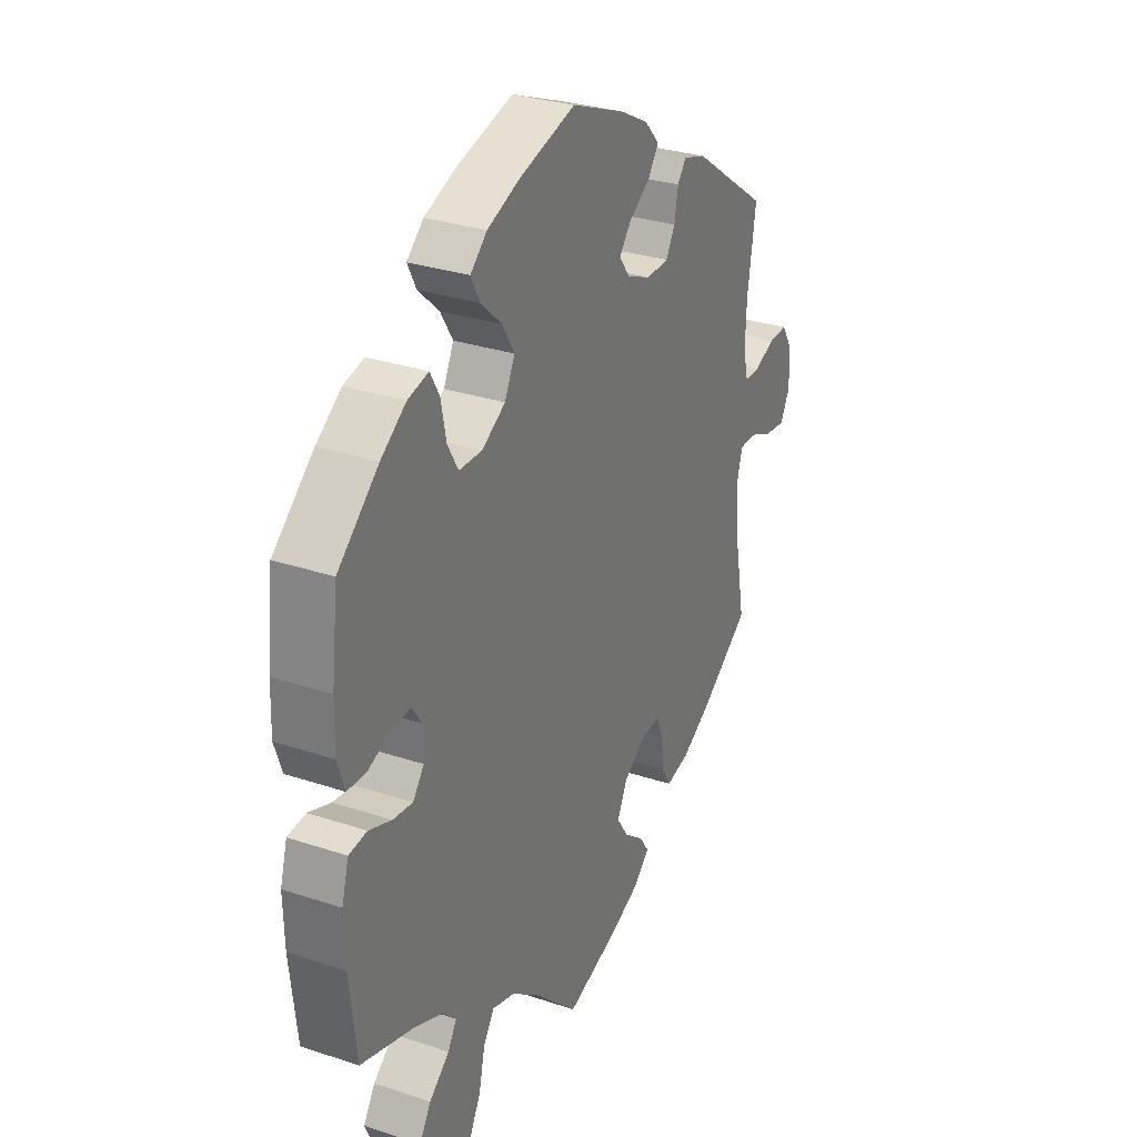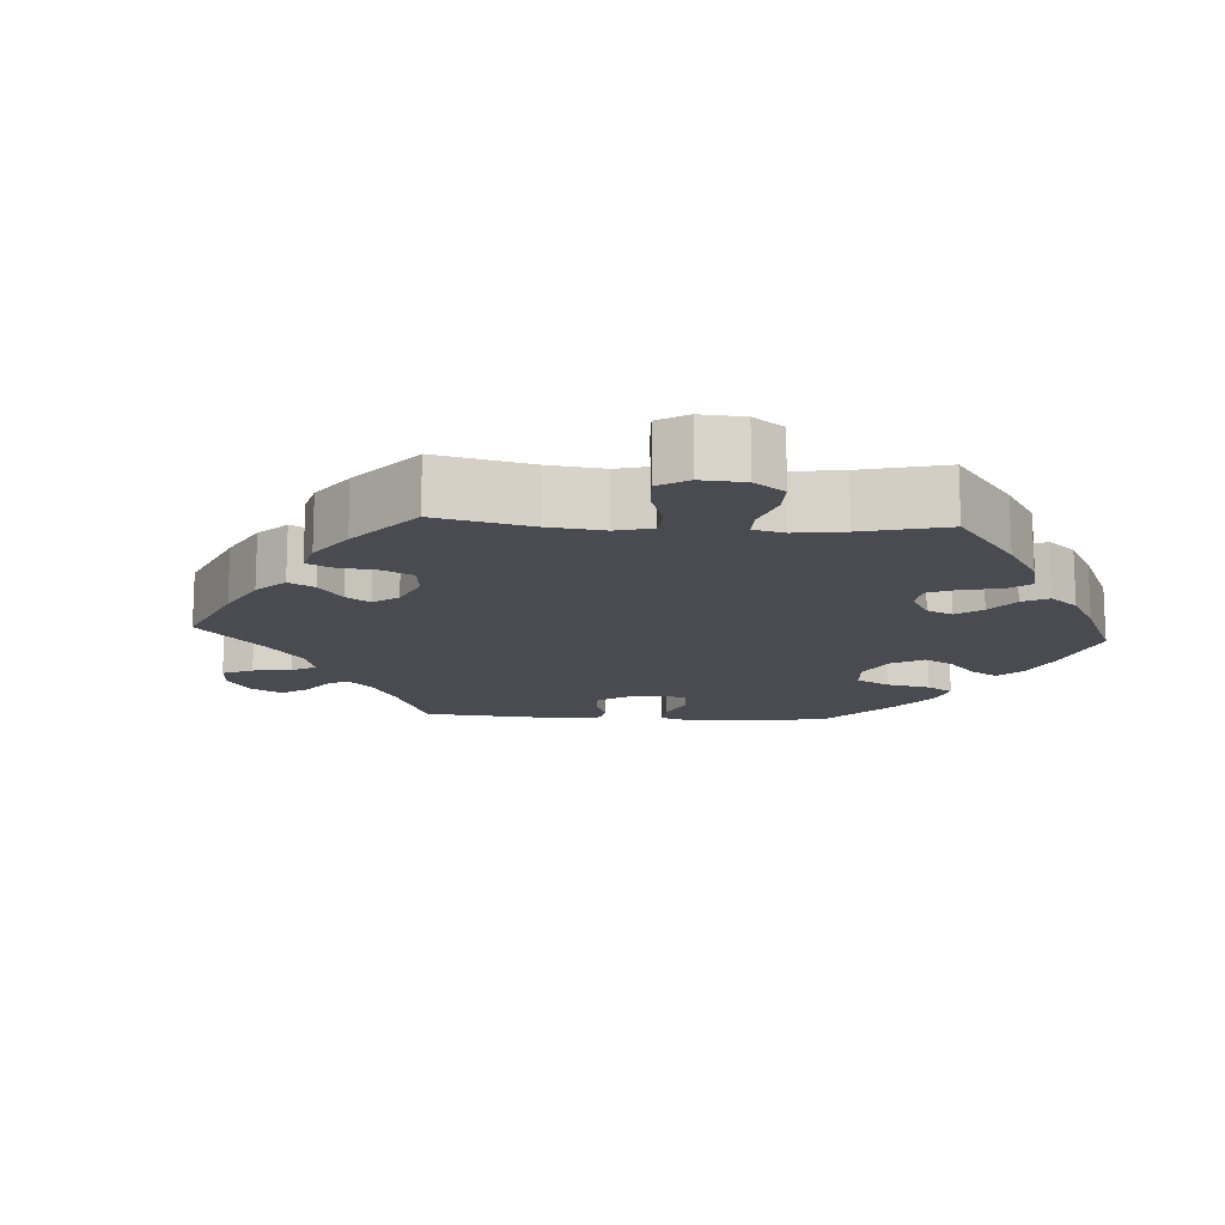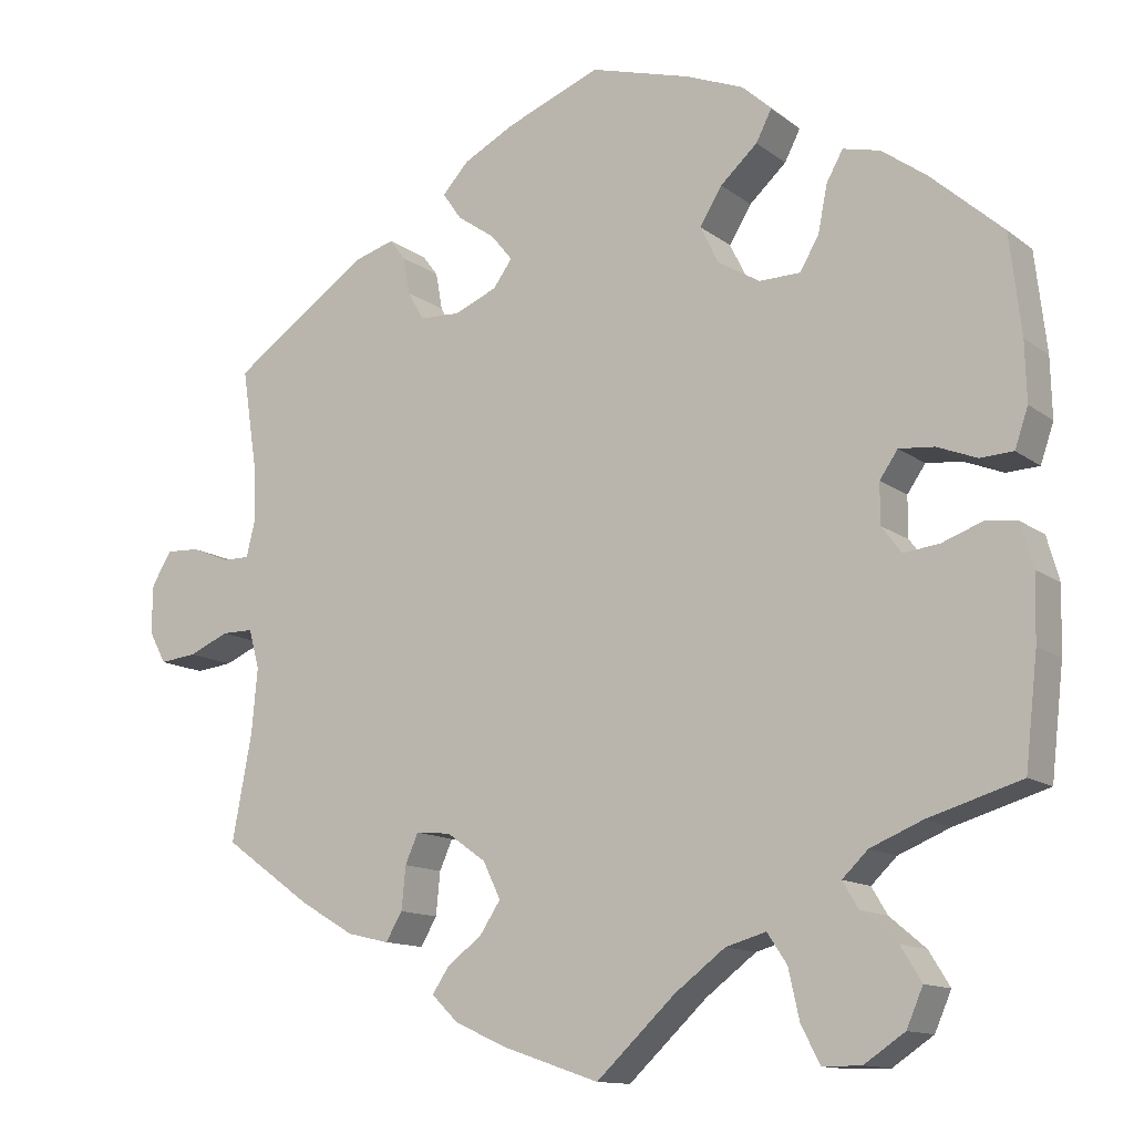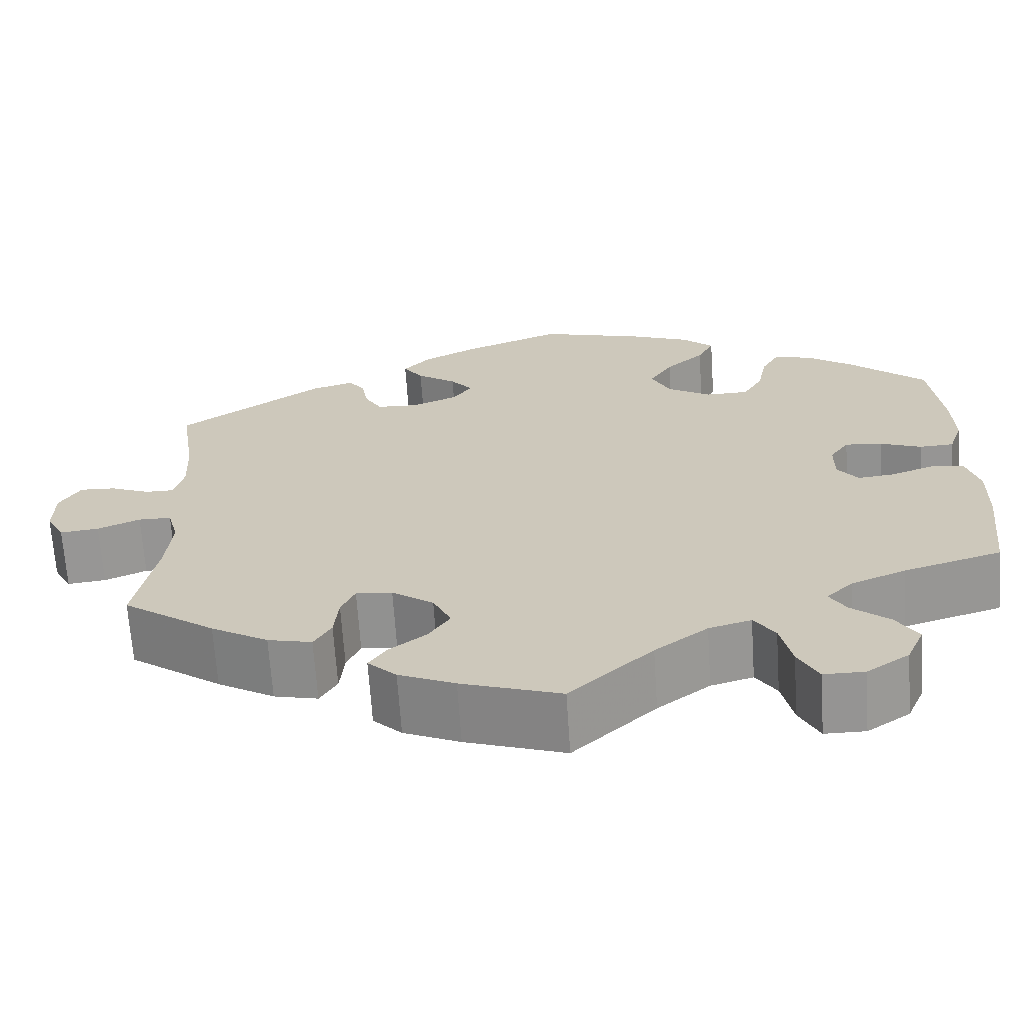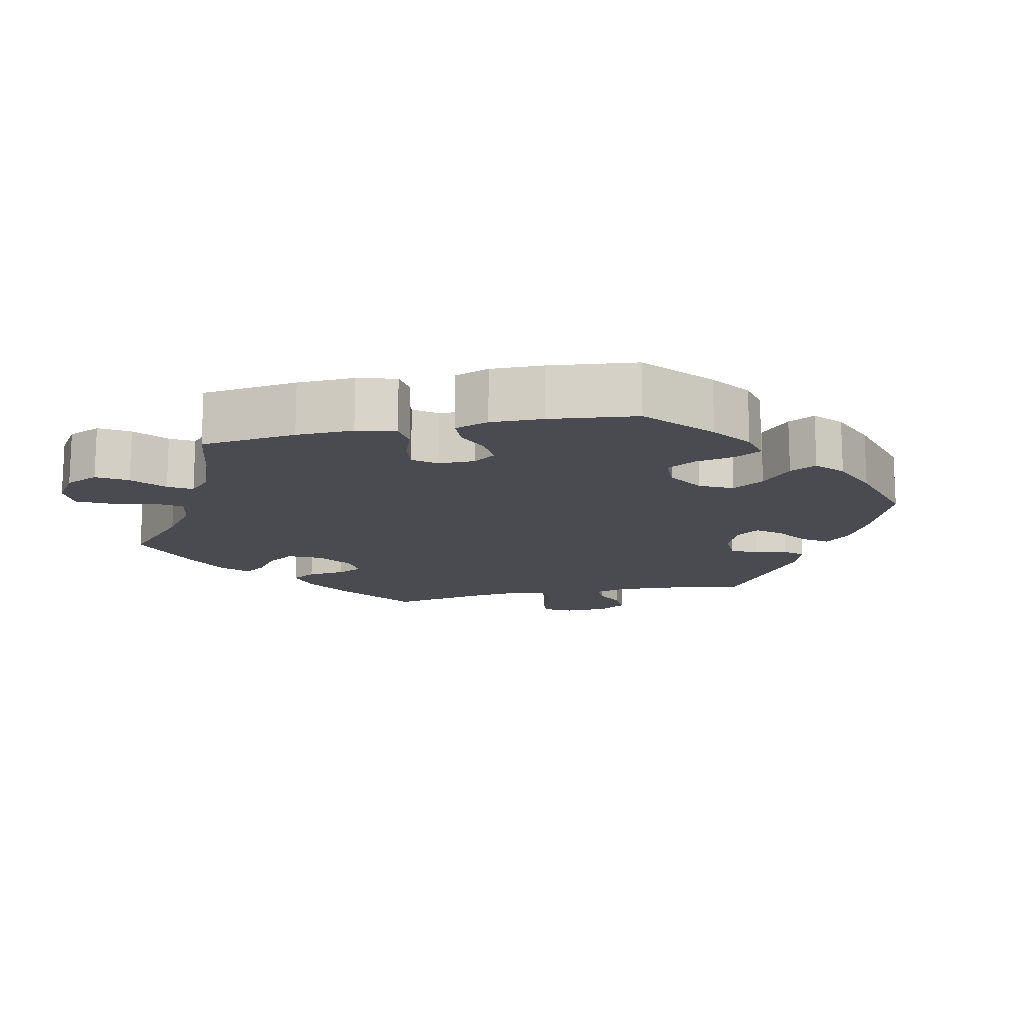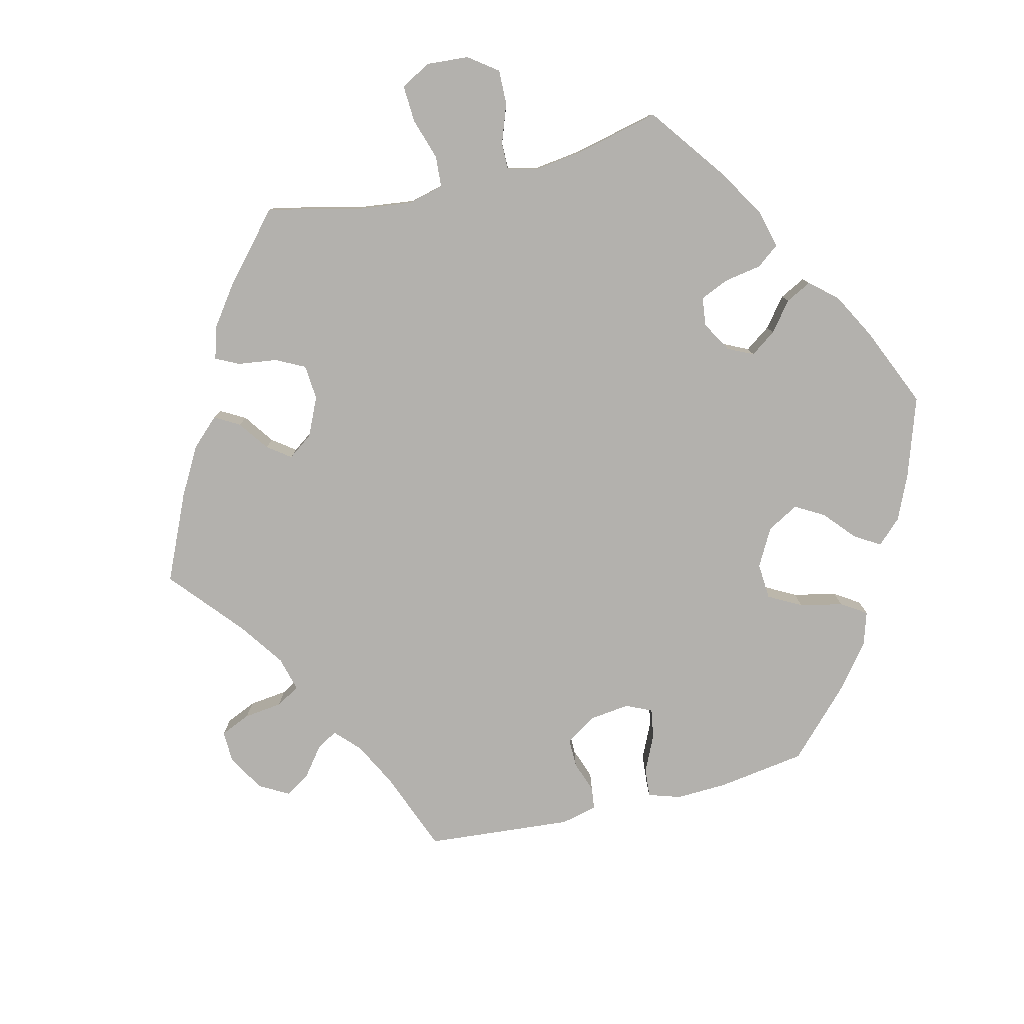
<metadata>
{"format":"obj","ext":"obj","renderer":"f3d","projection":"perspective","resolution":1024,"background":"white","views":[{"elev":29.8,"azim":-64.0,"up":"+Z"},{"elev":-14.4,"azim":-153.7,"up":"+Y"},{"elev":-12.7,"azim":-148.6,"up":"+Z"},{"elev":-67.1,"azim":-176.2,"up":"+Z"},{"elev":-14.5,"azim":-77.6,"up":"+Y"},{"elev":-79.3,"azim":-136.3,"up":"+Y"}]}
</metadata>
<code>
v -0.516 0.07 -0.156
v -0.518 0.07 -0.077
v -0.503 0.07 -0.024
v -0.464 0.07 -0.019
v -0.415 0.07 -0.037
v -0.372 0.07 -0.042
v -0.348 0.07 -0.01
v -0.348 0.07 0.039
v -0.37 0.07 0.071
v -0.413 0.07 0.067
v -0.461 0.07 0.048
v -0.501 0.07 0.05
v -0.517 0.07 0.097
v -0.515 0.07 0.169
v -0.501 0.07 0.289
v -0.413 0.07 0.367
v -0.359 0.07 0.406
v -0.314 0.07 0.417
v -0.294 0.07 0.381
v -0.283 0.07 0.325
v -0.26 0.07 0.285
v -0.21 0.07 0.284
v -0.159 0.07 0.315
v -0.137 0.07 0.36
v -0.164 0.07 0.404
v -0.209 0.07 0.445
v -0.228 0.07 0.482
v -0.192 0.07 0.515
v -0.122 0.07 0.543
v 0 0.07 0.578
v 0.114 0.07 0.533
v 0.177 0.07 0.5
v 0.209 0.07 0.465
v 0.186 0.07 0.432
v 0.14 0.07 0.4
v 0.114 0.07 0.368
v 0.137 0.07 0.336
v 0.189 0.07 0.314
v 0.238 0.07 0.316
v 0.258 0.07 0.351
v 0.266 0.07 0.396
v 0.285 0.07 0.421
v 0.334 0.07 0.406
v 0.501 0.07 0.29
v 0.483 0.07 0.171
v 0.48 0.07 0.102
v 0.491 0.07 0.057
v 0.524 0.07 0.057
v 0.57 0.07 0.076
v 0.611 0.07 0.078
v 0.635 0.07 0.038
v 0.636 0.07 -0.021
v 0.615 0.07 -0.06
v 0.57 0.07 -0.055
v 0.521 0.07 -0.034
v 0.483 0.07 -0.034
v 0.47 0.07 -0.082
v 0.477 0.07 -0.159
v 0.501 0.07 -0.288
v 0.394 0.07 -0.365
v 0.328 0.07 -0.404
v 0.277 0.07 -0.416
v 0.257 0.07 -0.382
v 0.252 0.07 -0.33
v 0.236 0.07 -0.294
v 0.194 0.07 -0.298
v 0.146 0.07 -0.332
v 0.125 0.07 -0.376
v 0.15 0.07 -0.414
v 0.193 0.07 -0.447
v 0.213 0.07 -0.477
v 0.18 0.07 -0.509
v 0.115 0.07 -0.538
v 0 0.07 -0.577
v -0.096 0.07 -0.487
v -0.157 0.07 -0.441
v -0.206 0.07 -0.427
v -0.23 0.07 -0.463
v -0.243 0.07 -0.522
v -0.266 0.07 -0.567
v -0.313 0.07 -0.567
v -0.362 0.07 -0.534
v -0.382 0.07 -0.488
v -0.357 0.07 -0.447
v -0.313 0.07 -0.41
v -0.294 0.07 -0.378
v -0.325 0.07 -0.348
v -0.388 0.07 -0.322
v -0.501 0.07 -0.288
v -0.516 0 -0.156
v -0.518 0 -0.077
v -0.503 0 -0.024
v -0.464 0 -0.019
v -0.415 0 -0.037
v -0.372 0 -0.042
v -0.348 0 -0.01
v -0.348 0 0.039
v -0.37 0 0.071
v -0.413 0 0.067
v -0.461 0 0.048
v -0.501 0 0.05
v -0.517 0 0.097
v -0.515 0 0.169
v -0.501 0 0.289
v -0.413 0 0.367
v -0.359 0 0.406
v -0.314 0 0.417
v -0.294 0 0.381
v -0.283 0 0.325
v -0.26 0 0.285
v -0.21 0 0.284
v -0.159 0 0.315
v -0.137 0 0.36
v -0.164 0 0.404
v -0.209 0 0.445
v -0.228 0 0.482
v -0.192 0 0.515
v -0.122 0 0.543
v 0 0 0.578
v 0.114 0 0.533
v 0.177 0 0.5
v 0.209 0 0.465
v 0.186 0 0.432
v 0.14 0 0.4
v 0.114 0 0.368
v 0.137 0 0.336
v 0.189 0 0.314
v 0.238 0 0.316
v 0.258 0 0.351
v 0.266 0 0.396
v 0.285 0 0.421
v 0.334 0 0.406
v 0.501 0 0.29
v 0.483 0 0.171
v 0.48 0 0.102
v 0.491 0 0.057
v 0.524 0 0.057
v 0.57 0 0.076
v 0.611 0 0.078
v 0.635 0 0.038
v 0.636 0 -0.021
v 0.615 0 -0.06
v 0.57 0 -0.055
v 0.521 0 -0.034
v 0.483 0 -0.034
v 0.47 0 -0.082
v 0.477 0 -0.159
v 0.501 0 -0.288
v 0.394 0 -0.365
v 0.328 0 -0.404
v 0.277 0 -0.416
v 0.257 0 -0.382
v 0.252 0 -0.33
v 0.236 0 -0.294
v 0.194 0 -0.298
v 0.146 0 -0.332
v 0.125 0 -0.376
v 0.15 0 -0.414
v 0.193 0 -0.447
v 0.213 0 -0.477
v 0.18 0 -0.509
v 0.115 0 -0.538
v 0 0 -0.577
v -0.096 0 -0.487
v -0.157 0 -0.441
v -0.206 0 -0.427
v -0.23 0 -0.463
v -0.243 0 -0.522
v -0.266 0 -0.567
v -0.313 0 -0.567
v -0.362 0 -0.534
v -0.382 0 -0.488
v -0.357 0 -0.447
v -0.313 0 -0.41
v -0.294 0 -0.378
v -0.325 0 -0.348
v -0.388 0 -0.322
v -0.501 0 -0.288
f 88 89 1 2
f 87 88 2 3
f 86 87 3 4
f 82 83 84 85
f 82 85 86
f 81 82 86
f 78 79 80 81
f 77 78 81 86
f 76 77 86 4
f 72 73 74 75
f 69 70 71 72
f 68 69 72 75
f 67 68 75 76
f 61 62 63 64
f 61 64 65
f 58 59 60 61
f 57 58 61 65
f 56 57 65 66
f 52 53 54 55
f 52 55 56
f 51 52 56
f 48 49 50 51
f 47 48 51 56
f 46 47 56 66
f 42 43 44 45
f 40 41 42 45
f 39 40 45 46
f 38 39 46 66
f 32 33 34 35
f 32 35 36
f 31 32 36
f 30 31 36
f 29 30 36
f 28 29 36 37
f 25 26 27 28
f 24 25 28 37
f 17 18 19 20
f 17 20 21
f 16 17 21
f 15 16 21
f 14 15 21 22
f 10 11 12 13
f 9 10 13 14
f 67 76 4 5
f 66 67 5 6
f 38 66 6 7
f 23 24 37 38
f 22 23 38 7
f 9 14 22
f 8 9 22
f 7 8 22
f 91 90 178 177
f 92 91 177 176
f 93 92 176 175
f 174 173 172 171
f 175 174 171
f 175 171 170
f 170 169 168 167
f 175 170 167 166
f 93 175 166 165
f 164 163 162 161
f 161 160 159 158
f 164 161 158 157
f 165 164 157 156
f 153 152 151 150
f 154 153 150
f 150 149 148 147
f 154 150 147 146
f 155 154 146 145
f 144 143 142 141
f 145 144 141
f 145 141 140
f 140 139 138 137
f 145 140 137 136
f 155 145 136 135
f 134 133 132 131
f 134 131 130 129
f 135 134 129 128
f 155 135 128 127
f 124 123 122 121
f 125 124 121
f 125 121 120
f 125 120 119
f 125 119 118
f 126 125 118 117
f 117 116 115 114
f 126 117 114 113
f 109 108 107 106
f 110 109 106
f 110 106 105
f 110 105 104
f 111 110 104 103
f 102 101 100 99
f 103 102 99 98
f 94 93 165 156
f 95 94 156 155
f 96 95 155 127
f 127 126 113 112
f 96 127 112 111
f 111 103 98
f 111 98 97
f 111 97 96
f 1 90 91 2
f 2 91 92 3
f 3 92 93 4
f 4 93 94 5
f 5 94 95 6
f 6 95 96 7
f 7 96 97 8
f 8 97 98 9
f 9 98 99 10
f 10 99 100 11
f 11 100 101 12
f 12 101 102 13
f 13 102 103 14
f 14 103 104 15
f 15 104 105 16
f 16 105 106 17
f 17 106 107 18
f 18 107 108 19
f 19 108 109 20
f 20 109 110 21
f 21 110 111 22
f 22 111 112 23
f 23 112 113 24
f 24 113 114 25
f 25 114 115 26
f 26 115 116 27
f 27 116 117 28
f 28 117 118 29
f 29 118 119 30
f 30 119 120 31
f 31 120 121 32
f 32 121 122 33
f 33 122 123 34
f 34 123 124 35
f 35 124 125 36
f 36 125 126 37
f 37 126 127 38
f 38 127 128 39
f 39 128 129 40
f 40 129 130 41
f 41 130 131 42
f 42 131 132 43
f 43 132 133 44
f 44 133 134 45
f 45 134 135 46
f 46 135 136 47
f 47 136 137 48
f 48 137 138 49
f 49 138 139 50
f 50 139 140 51
f 51 140 141 52
f 52 141 142 53
f 53 142 143 54
f 54 143 144 55
f 55 144 145 56
f 56 145 146 57
f 57 146 147 58
f 58 147 148 59
f 59 148 149 60
f 60 149 150 61
f 61 150 151 62
f 62 151 152 63
f 63 152 153 64
f 64 153 154 65
f 65 154 155 66
f 66 155 156 67
f 67 156 157 68
f 68 157 158 69
f 69 158 159 70
f 70 159 160 71
f 71 160 161 72
f 72 161 162 73
f 73 162 163 74
f 74 163 164 75
f 75 164 165 76
f 76 165 166 77
f 77 166 167 78
f 78 167 168 79
f 79 168 169 80
f 80 169 170 81
f 81 170 171 82
f 82 171 172 83
f 83 172 173 84
f 84 173 174 85
f 85 174 175 86
f 86 175 176 87
f 87 176 177 88
f 88 177 178 89
f 89 178 90 1

</code>
